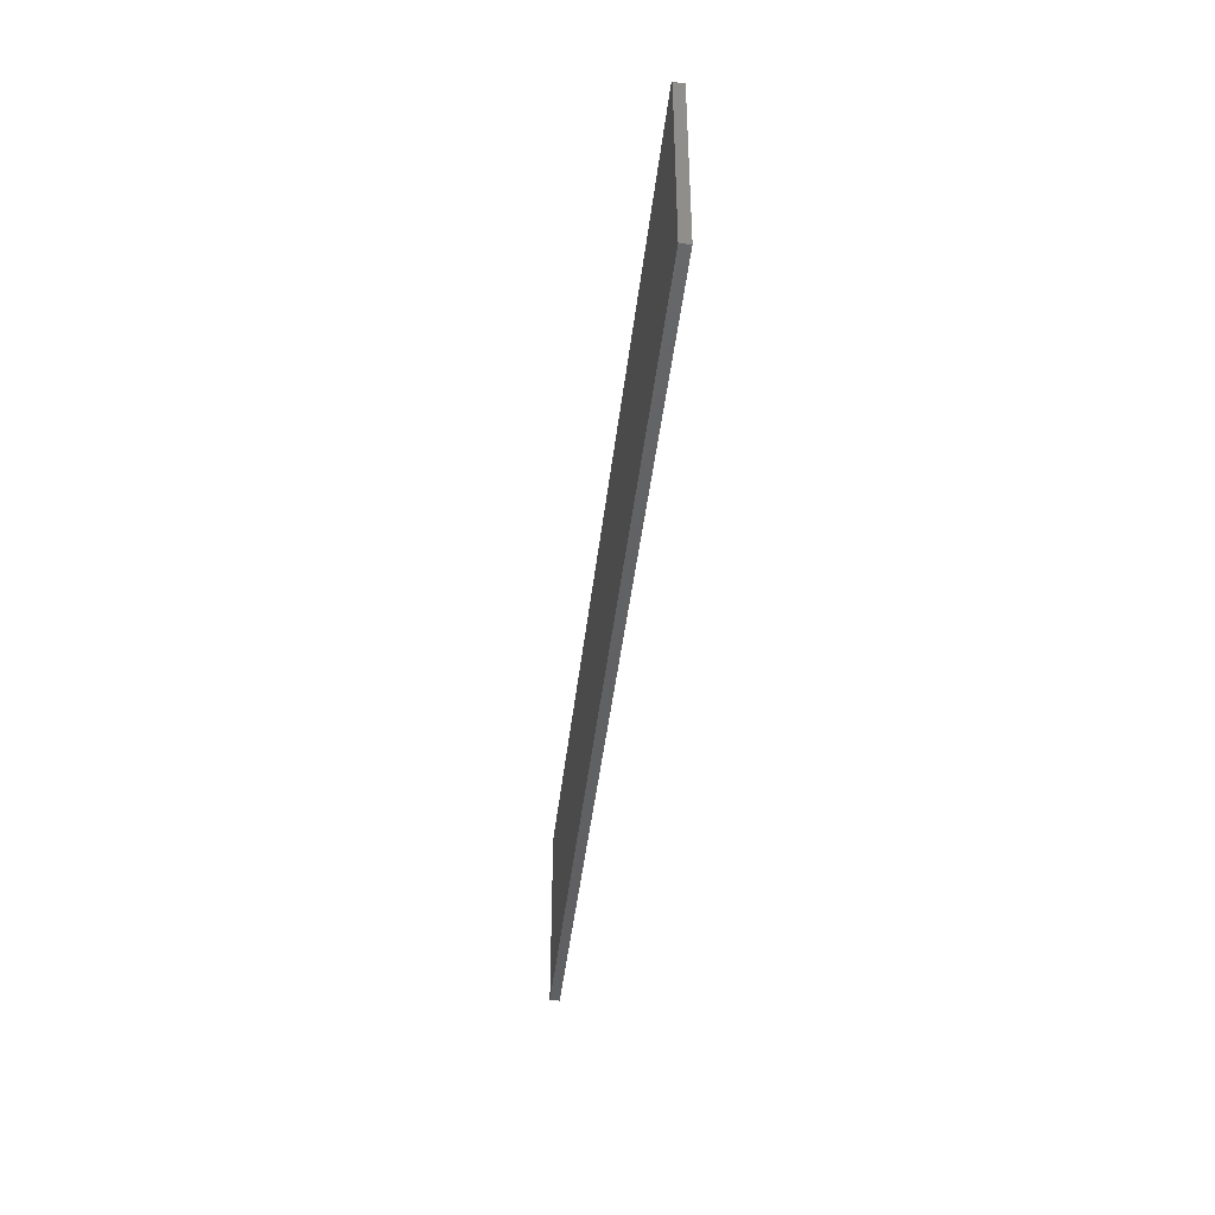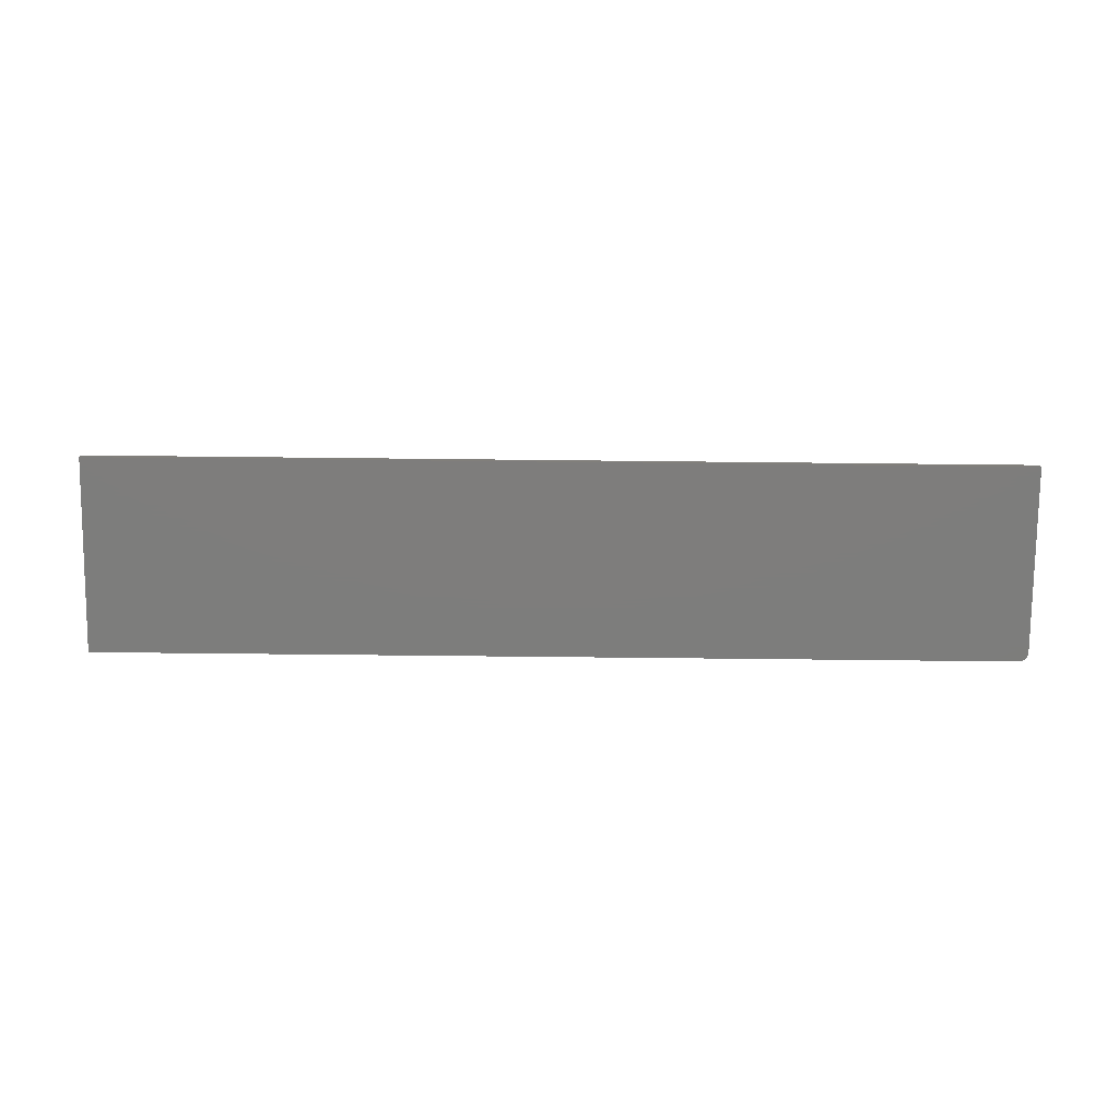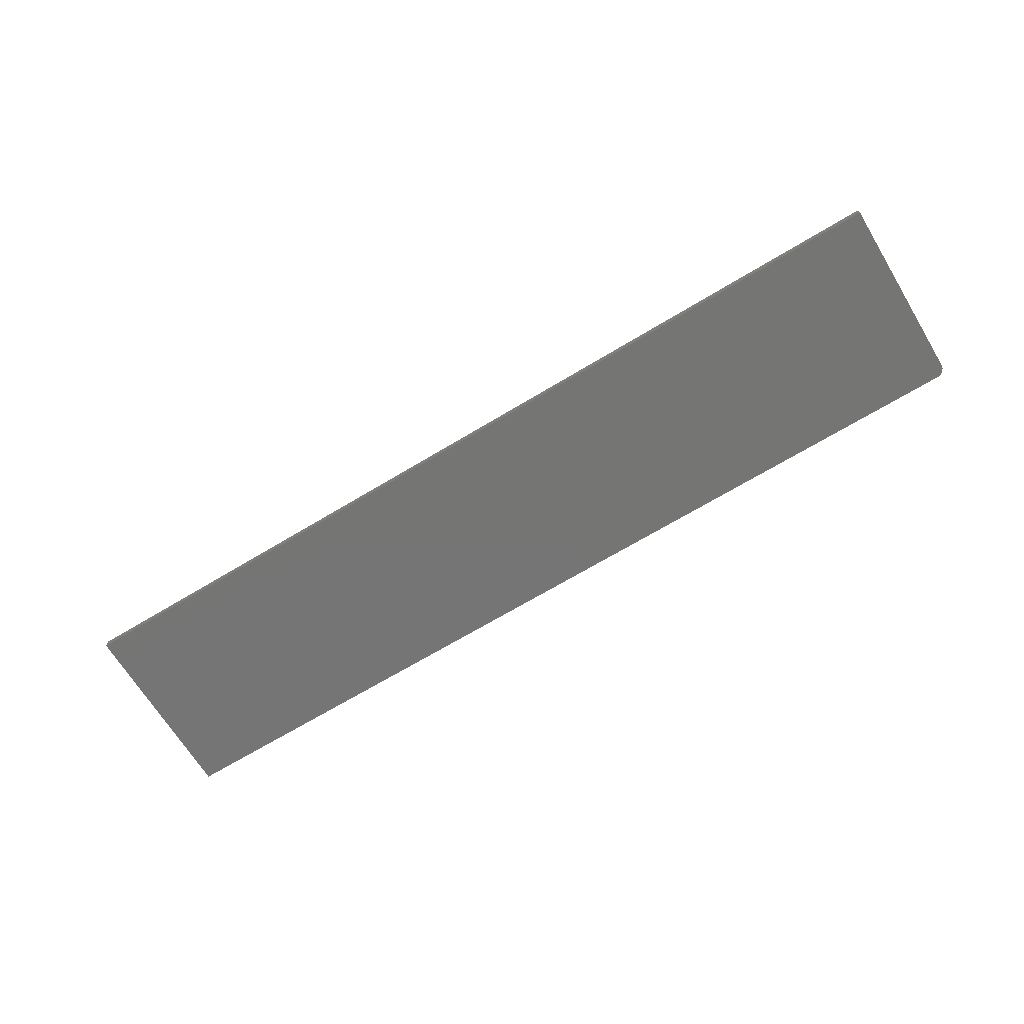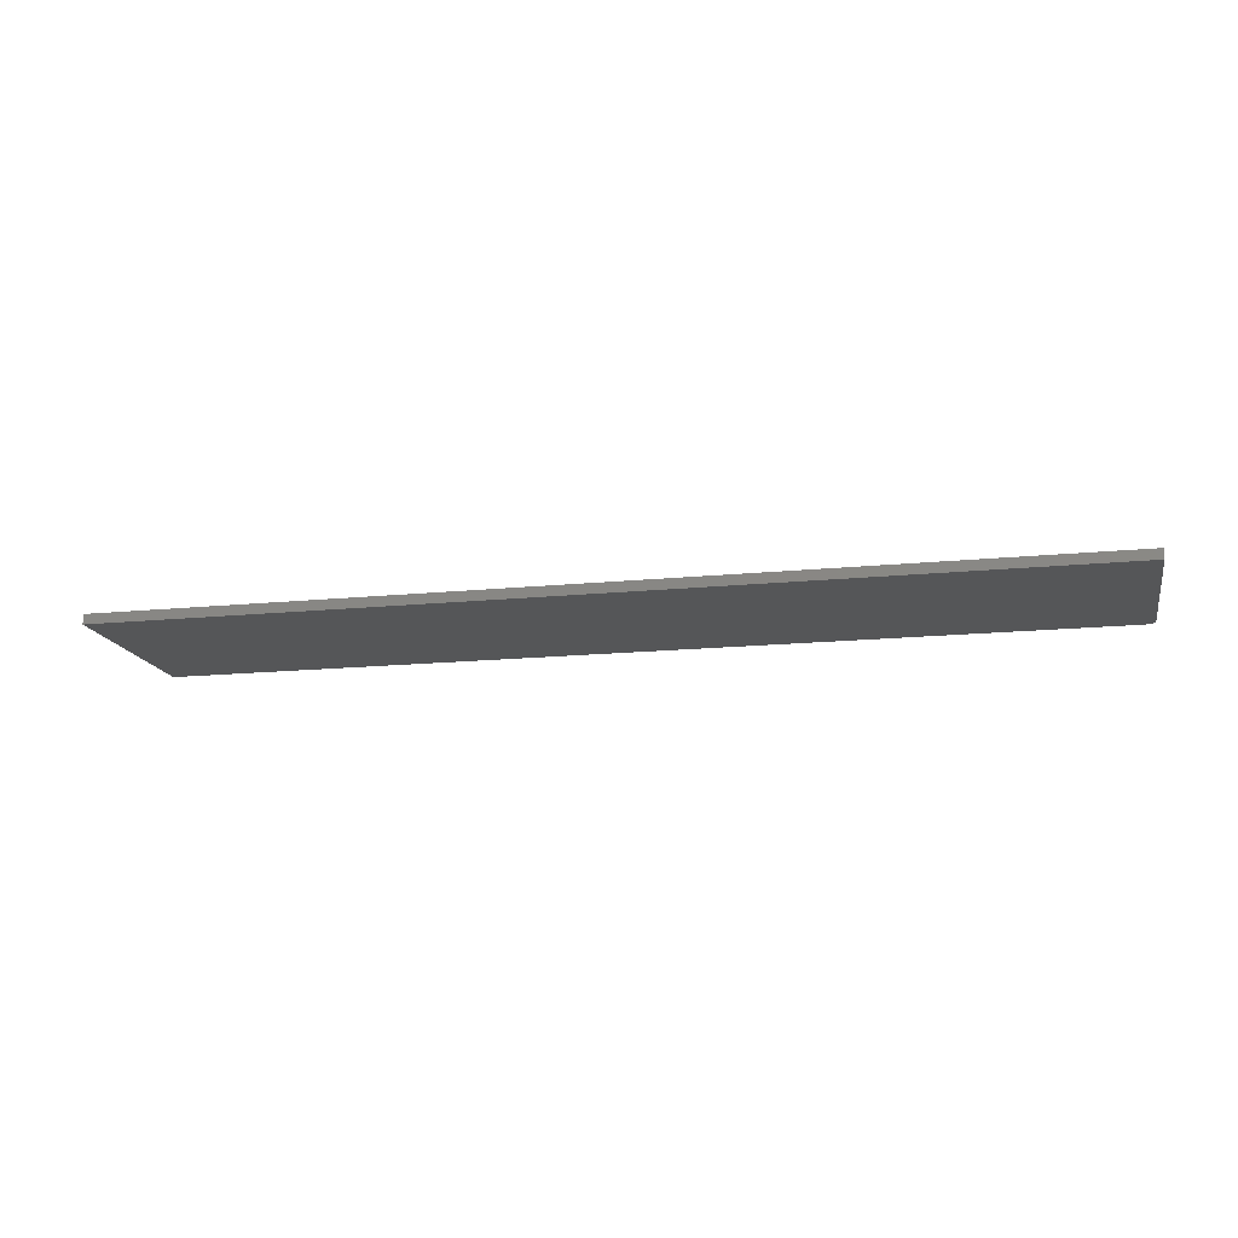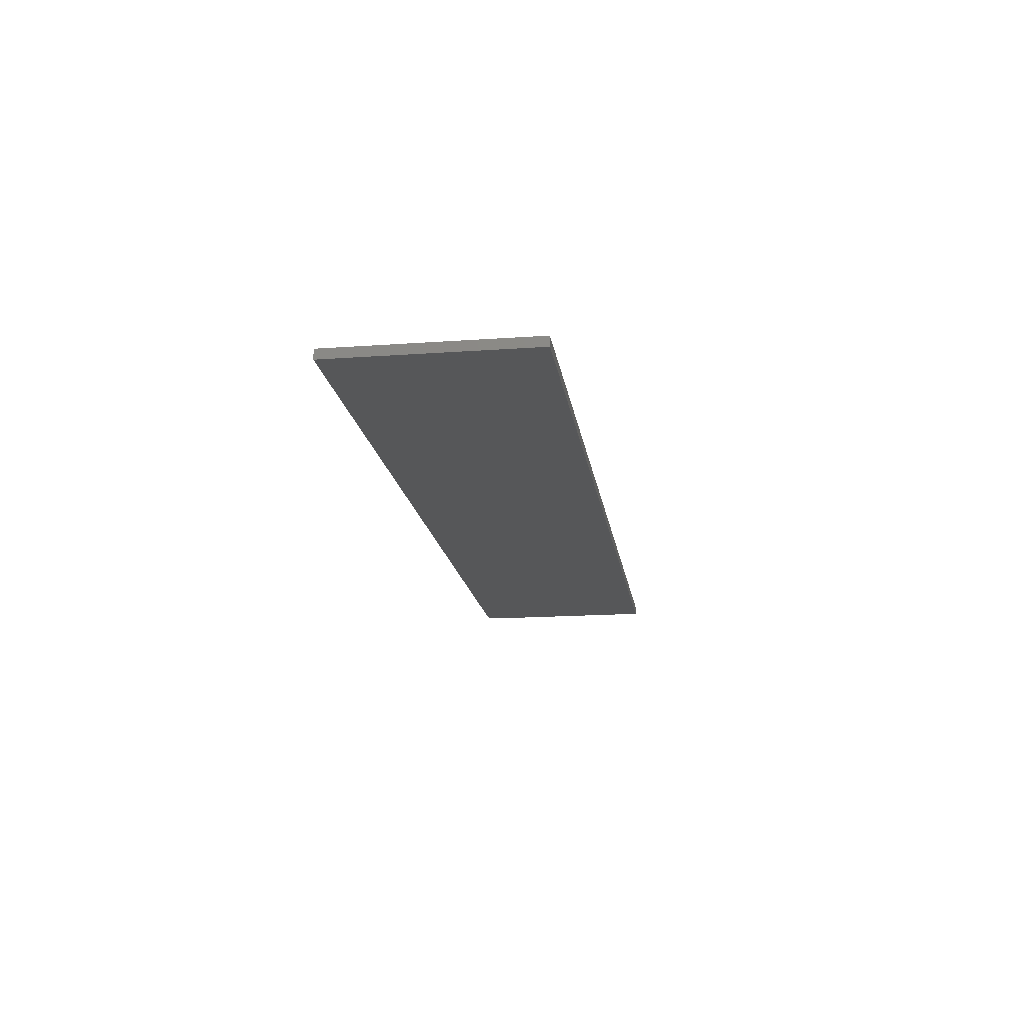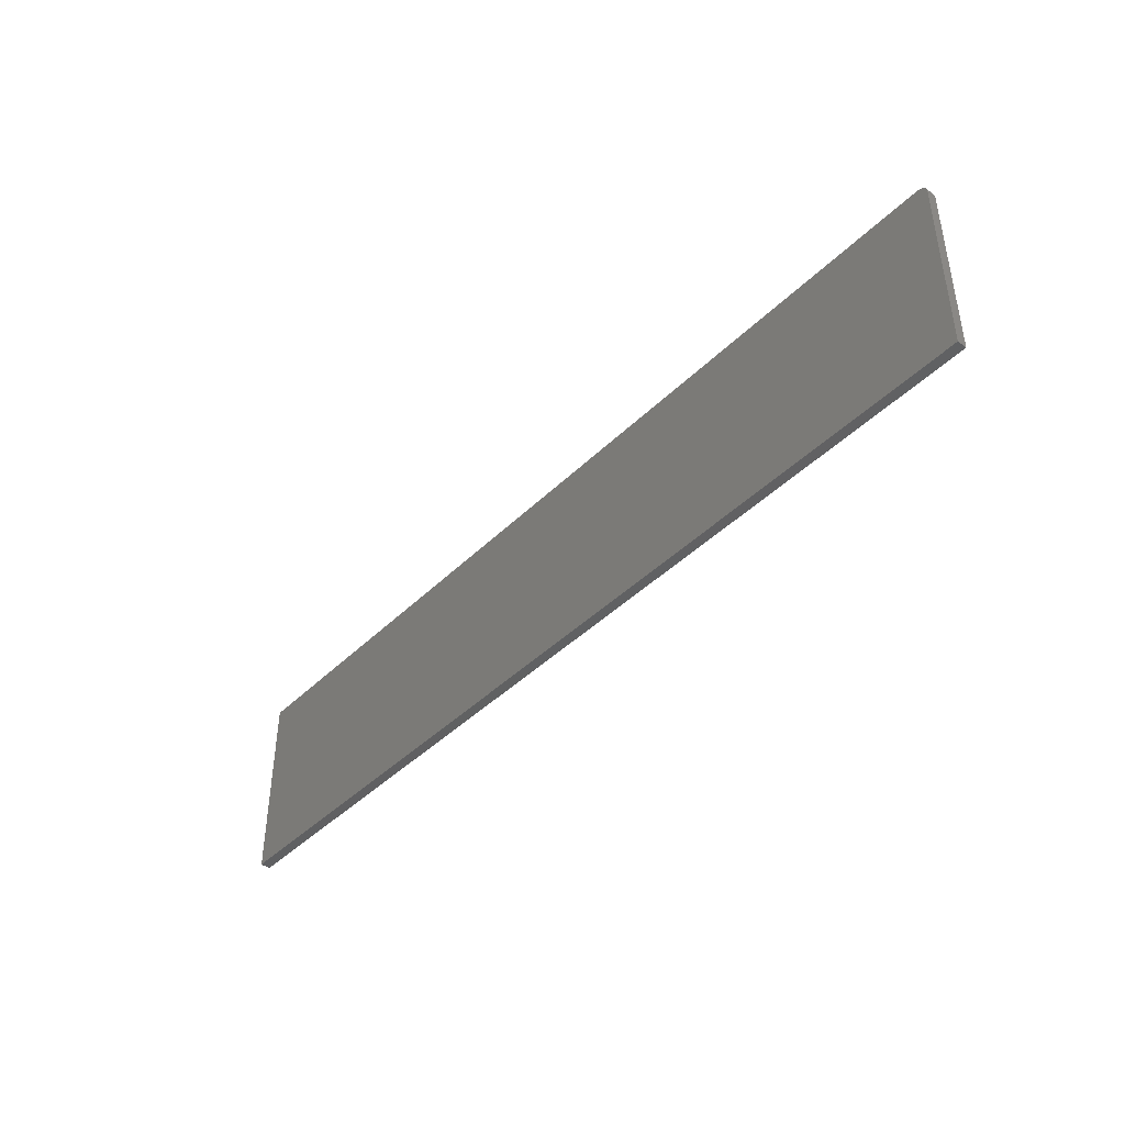
<metadata>
{"format":"stl","ext":"stl","renderer":"f3d","projection":"perspective","resolution":1024,"background":"white","views":[{"elev":-42.8,"azim":83.6,"up":"+Y"},{"elev":-76.9,"azim":-0.6,"up":"+Z"},{"elev":-67.4,"azim":31.3,"up":"+Z"},{"elev":-15.7,"azim":12.0,"up":"+Z"},{"elev":-16.9,"azim":-81.8,"up":"+Z"},{"elev":-42.4,"azim":49.3,"up":"+Y"}]}
</metadata>
<code>
# stl→obj: 24 verts, 44 faces
v 0.75 0.1439 0.01562
v -0.75 -0.1562 0.01562
v 0.75 -0.1562 0.01562
v 0.7454 0.155 0.01562
v 0.7431 0.1569 0.01562
v 0.7404 0.1584 0.01562
v 0.7374 0.1592 0.01562
v 0.7344 0.1595 0.01562
v -0.75 0.1595 0.01562
v 0.7497 0.147 0.01562
v 0.7488 0.1499 0.01562
v 0.7474 0.1526 0.01562
v 0.75 -0.1562 0
v -0.75 -0.1562 0
v 0.75 0.1439 0
v 0.7454 0.155 0
v 0.7344 0.1595 0
v 0.7374 0.1592 0
v 0.7404 0.1584 0
v 0.7431 0.1569 0
v -0.75 0.1595 0
v 0.7474 0.1526 0
v 0.7488 0.1499 0
v 0.7497 0.147 0
f 1 2 3
f 4 5 6
f 4 6 7
f 4 7 8
f 9 2 1
f 9 1 10
f 9 10 11
f 9 11 12
f 9 12 4
f 9 4 8
f 13 14 15
f 16 17 18
f 16 18 19
f 16 19 20
f 21 17 16
f 21 16 22
f 21 22 23
f 21 23 24
f 21 24 15
f 21 15 14
f 8 17 9
f 9 17 21
f 3 13 1
f 1 13 15
f 17 8 18
f 18 8 7
f 18 7 19
f 19 7 6
f 19 6 20
f 20 6 5
f 20 5 16
f 16 5 4
f 16 4 22
f 22 4 12
f 22 12 23
f 23 12 11
f 23 11 24
f 24 11 10
f 24 10 15
f 15 10 1
f 9 21 2
f 2 21 14
f 2 14 3
f 3 14 13

</code>
